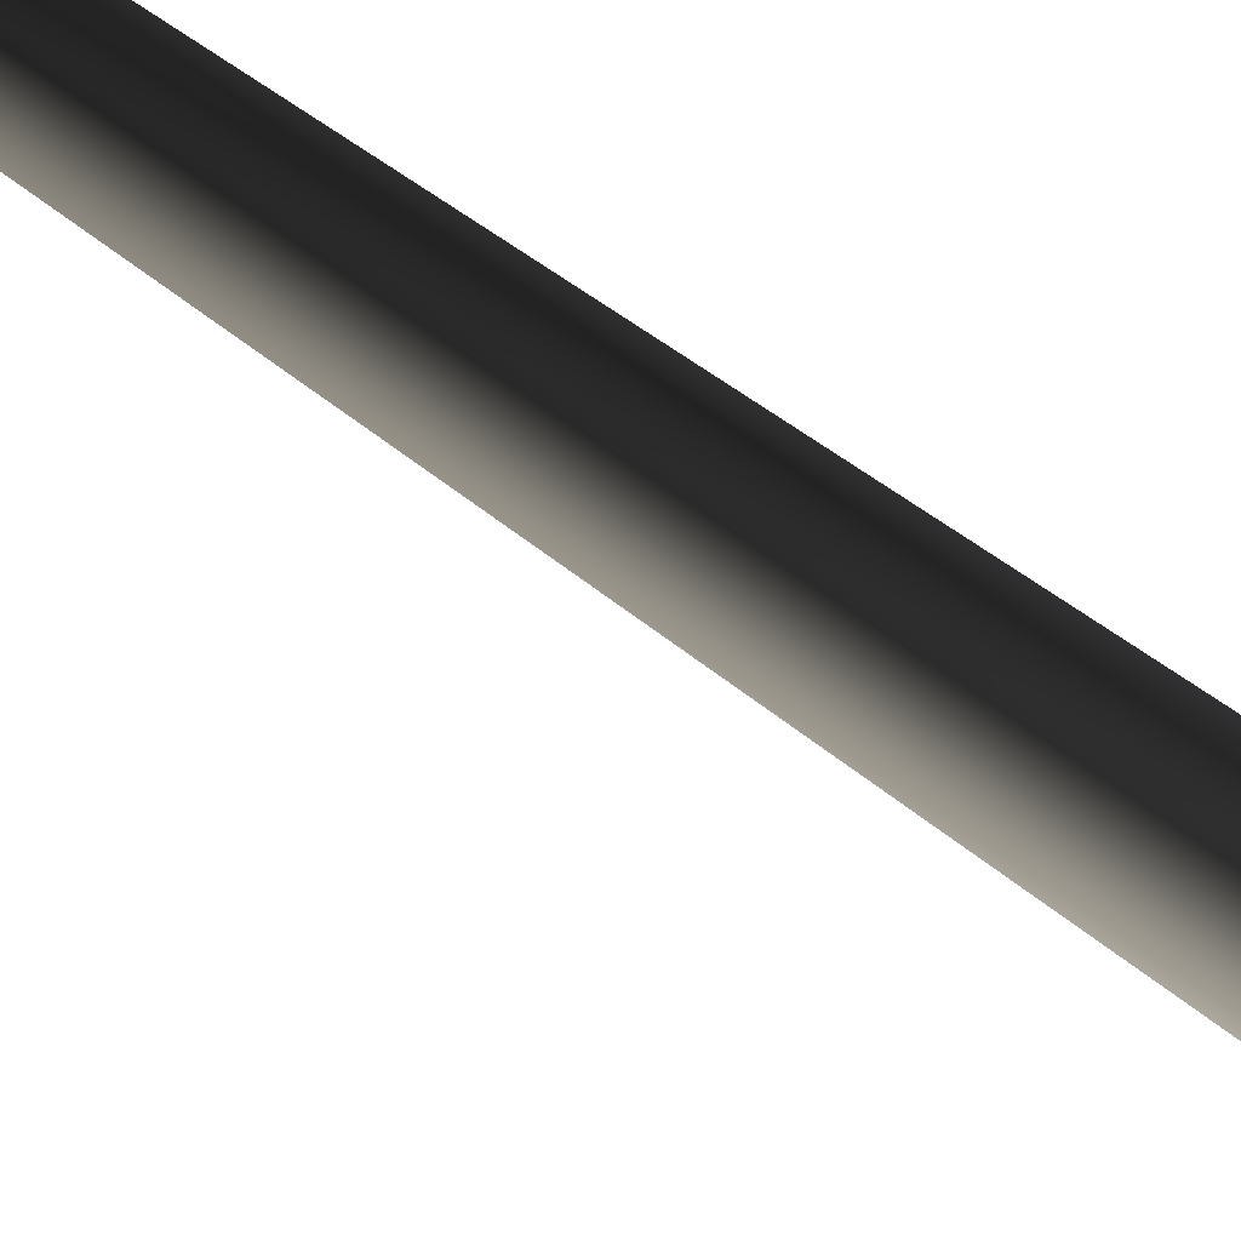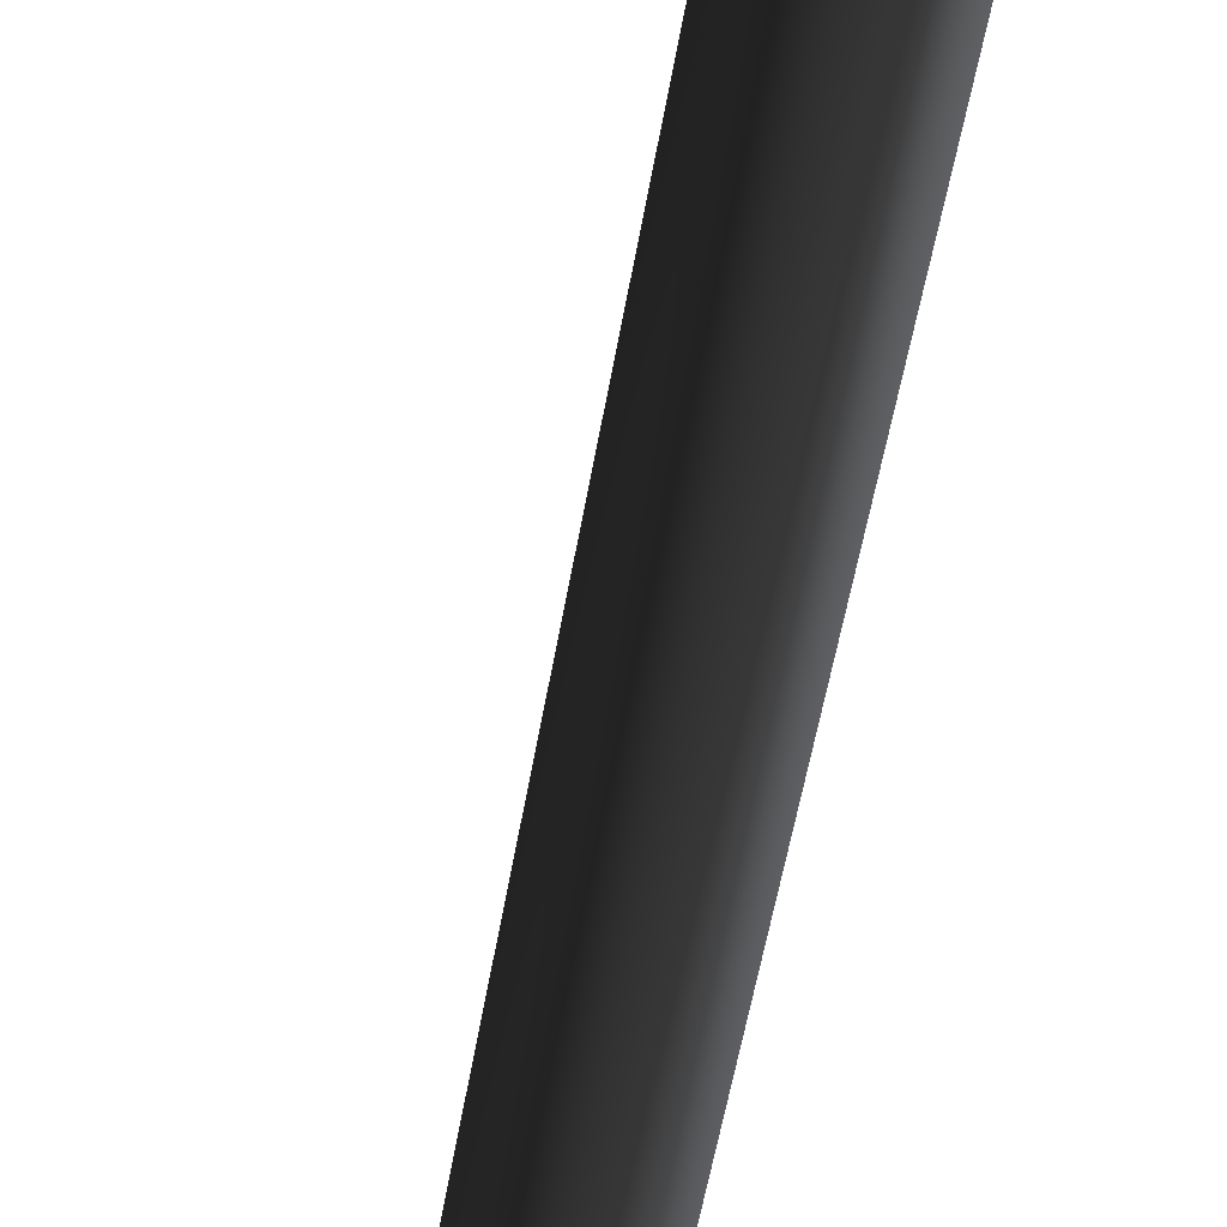
<metadata>
{"format":"obj","ext":"obj","renderer":"f3d","projection":"perspective","resolution":1024,"background":"white","views":[{"elev":29.5,"azim":-36.0,"up":"+Z"},{"elev":-52.1,"azim":-10.6,"up":"+Z"}]}
</metadata>
<code>
v 0.0009267 -0.2513 0.6358
v -0.5481 -0.2513 0.3188
v 0.0001772 0.5161 0.3713
v -0.3194 0.5074 0.1861
v -0.08486 10.51 0.4098
v 0.1916 10.51 0.422
v -0.1888 10.46 0.1323
v 0.3344 31.13 -0.04991
v 0.3344 31.13 -0.04991
v -0.5481 -0.2513 -0.3151
v 0.001688 0.5 -0.3677
v -0.3187 0.4994 -0.1835
v 0.0009246 -0.2513 -0.6321
v 0.1017 10.45 -0.09535
v -0.1888 10.46 0.1323
v 0.3344 31.13 -0.04991
v -0.5481 -0.2513 0.3188
v -0.3187 0.4994 -0.1835
v -0.3194 0.5074 0.1861
v -0.5481 -0.2513 -0.3151
v -0.1888 10.46 0.1323
v 0.5499 -0.2513 -0.3151
v 0.3213 0.5086 -0.1824
v 0.0009246 -0.2513 -0.6321
v 0.001688 0.5 -0.3677
v 0.1017 10.45 -0.09535
v 0.3623 10.5 0.1512
v 0.3344 31.13 -0.04991
v 0.5499 -0.2513 -0.3151
v 0.5499 -0.2513 0.3188
v 0.3213 0.5086 -0.1824
v 0.3205 0.5167 0.1872
v 0.0009267 -0.2513 0.6358
v 0.0001772 0.5161 0.3713
v 0.1916 10.51 0.422
v 0.3623 10.5 0.1512
v 0.3344 31.13 -0.04991
g MEP_ConTrunk_01_d_12435_164
f 1 3 2
f 3 4 2
f 4 3 5
f 3 6 5
f 4 5 7
f 6 8 5
f 5 9 7
f 10 12 11
f 13 10 11
f 11 12 14
f 12 15 14
f 15 16 14
f 17 19 18
f 20 17 18
f 18 19 21
f 22 24 23
f 24 25 23
f 25 26 23
f 23 26 27
f 26 28 27
f 29 31 30
f 31 32 30
f 30 32 33
f 32 34 33
f 34 32 35
f 32 36 35
f 32 31 36
f 36 37 35

</code>
